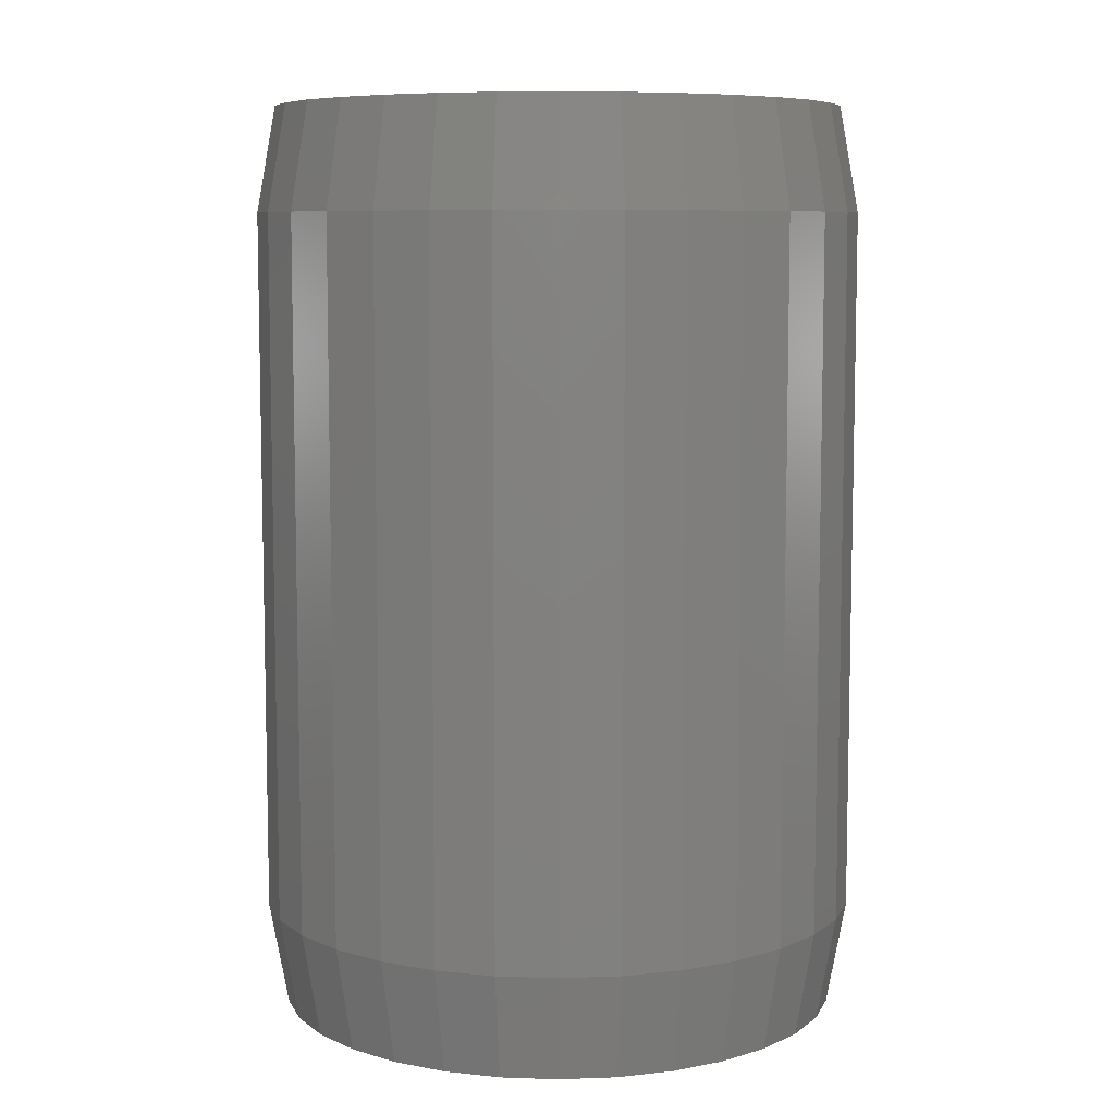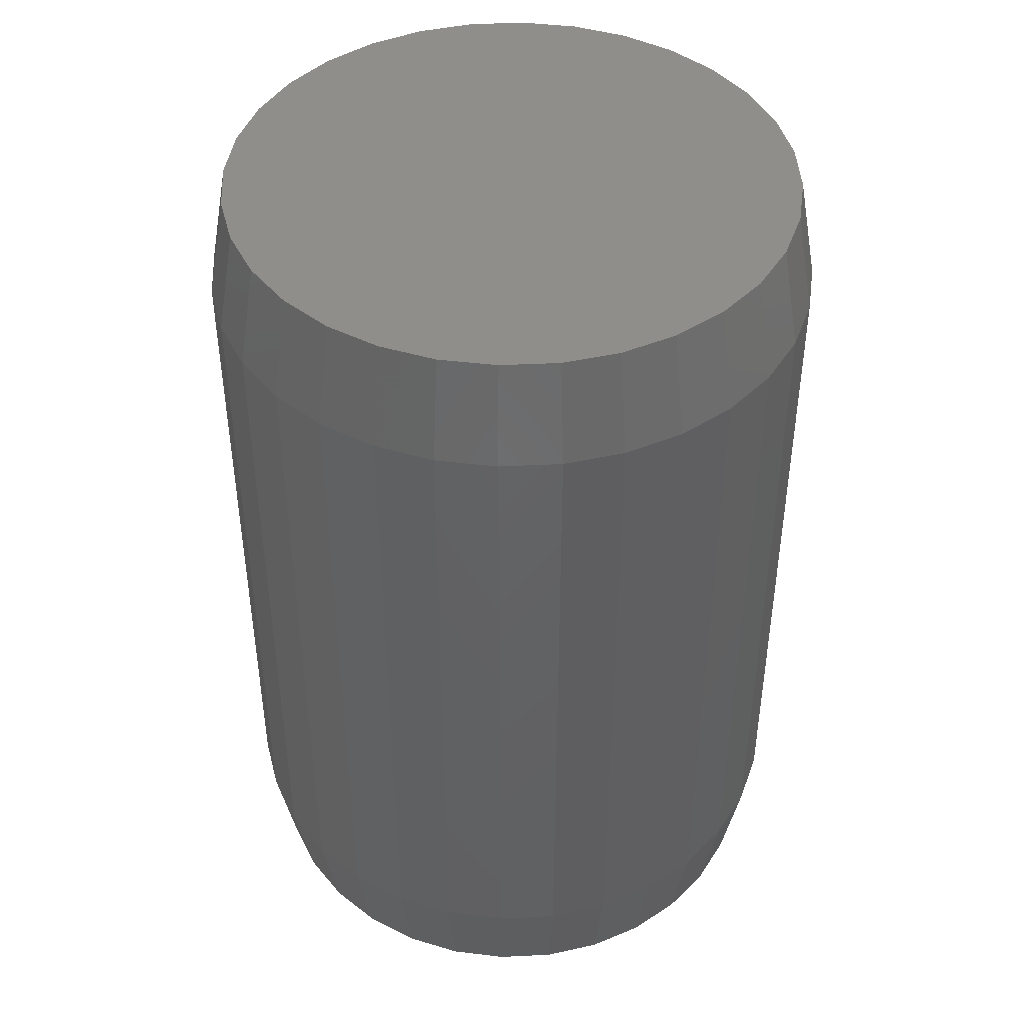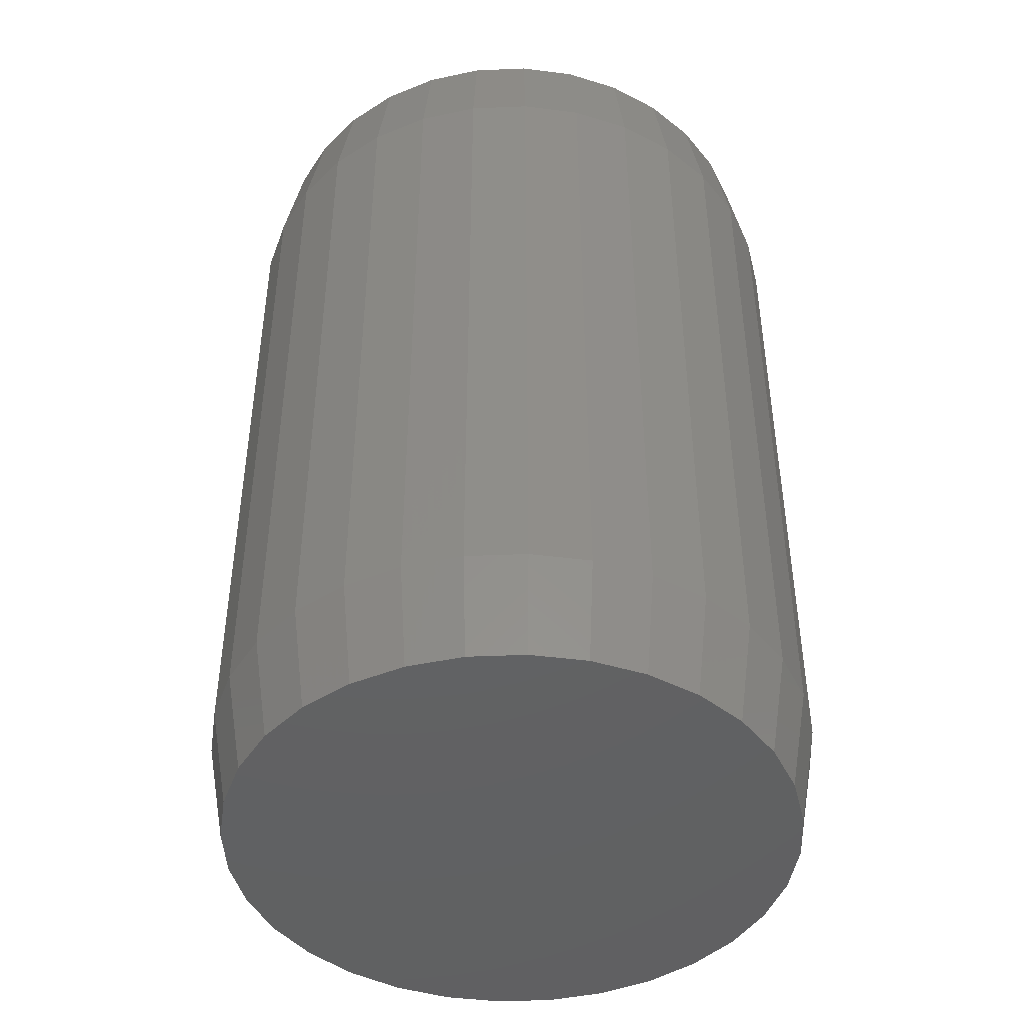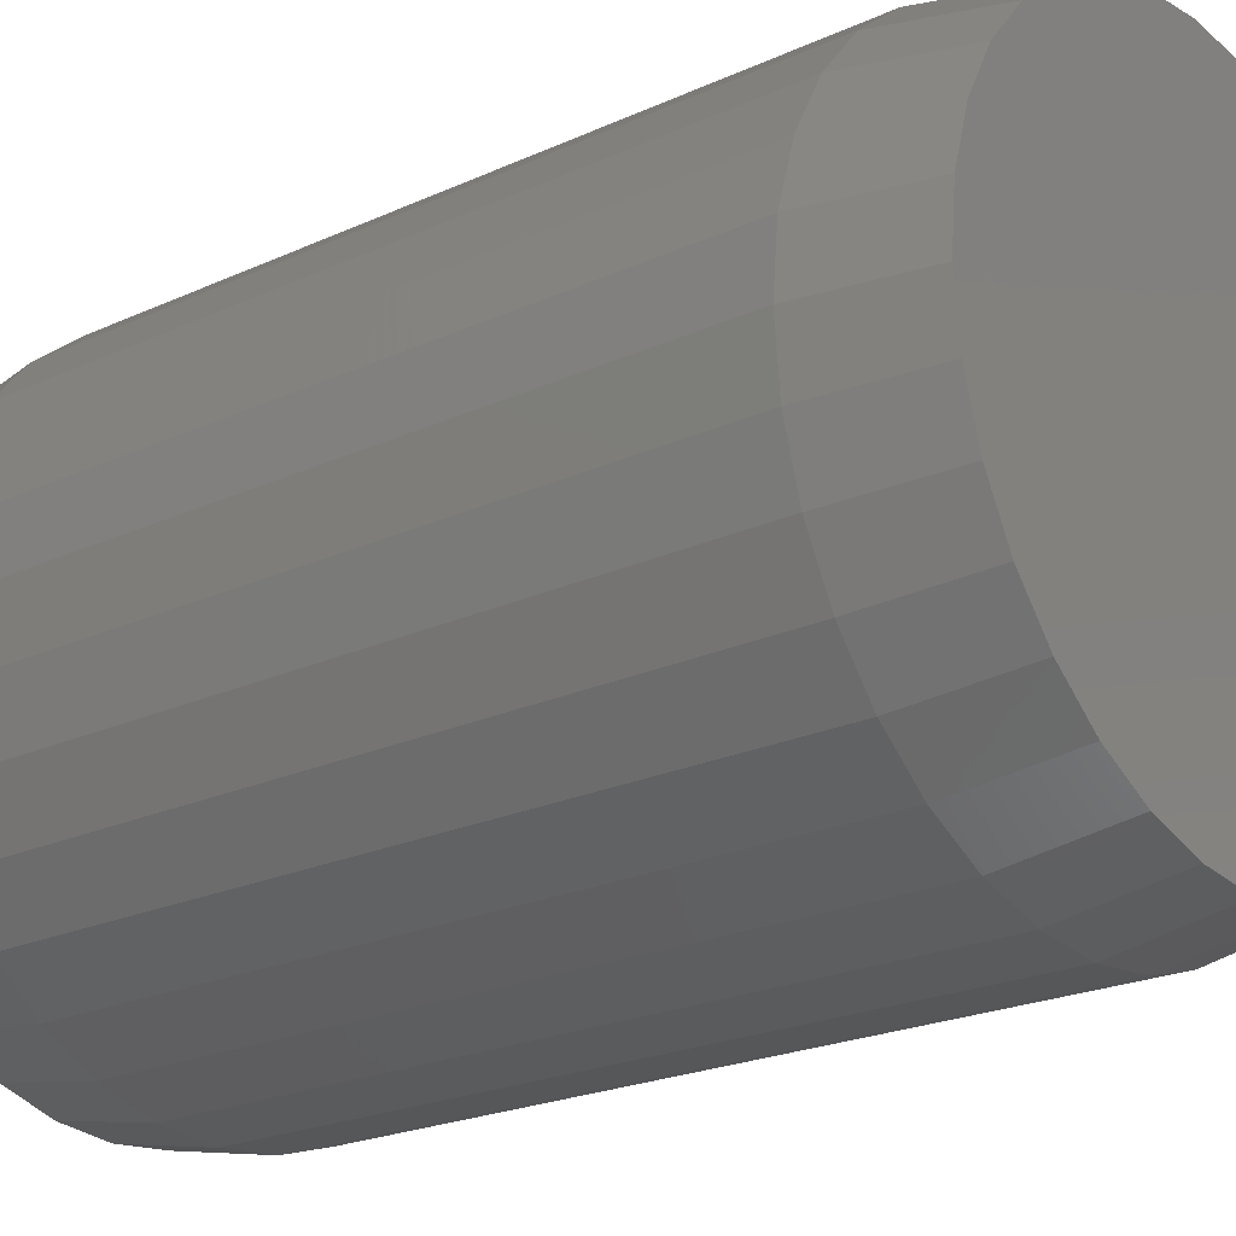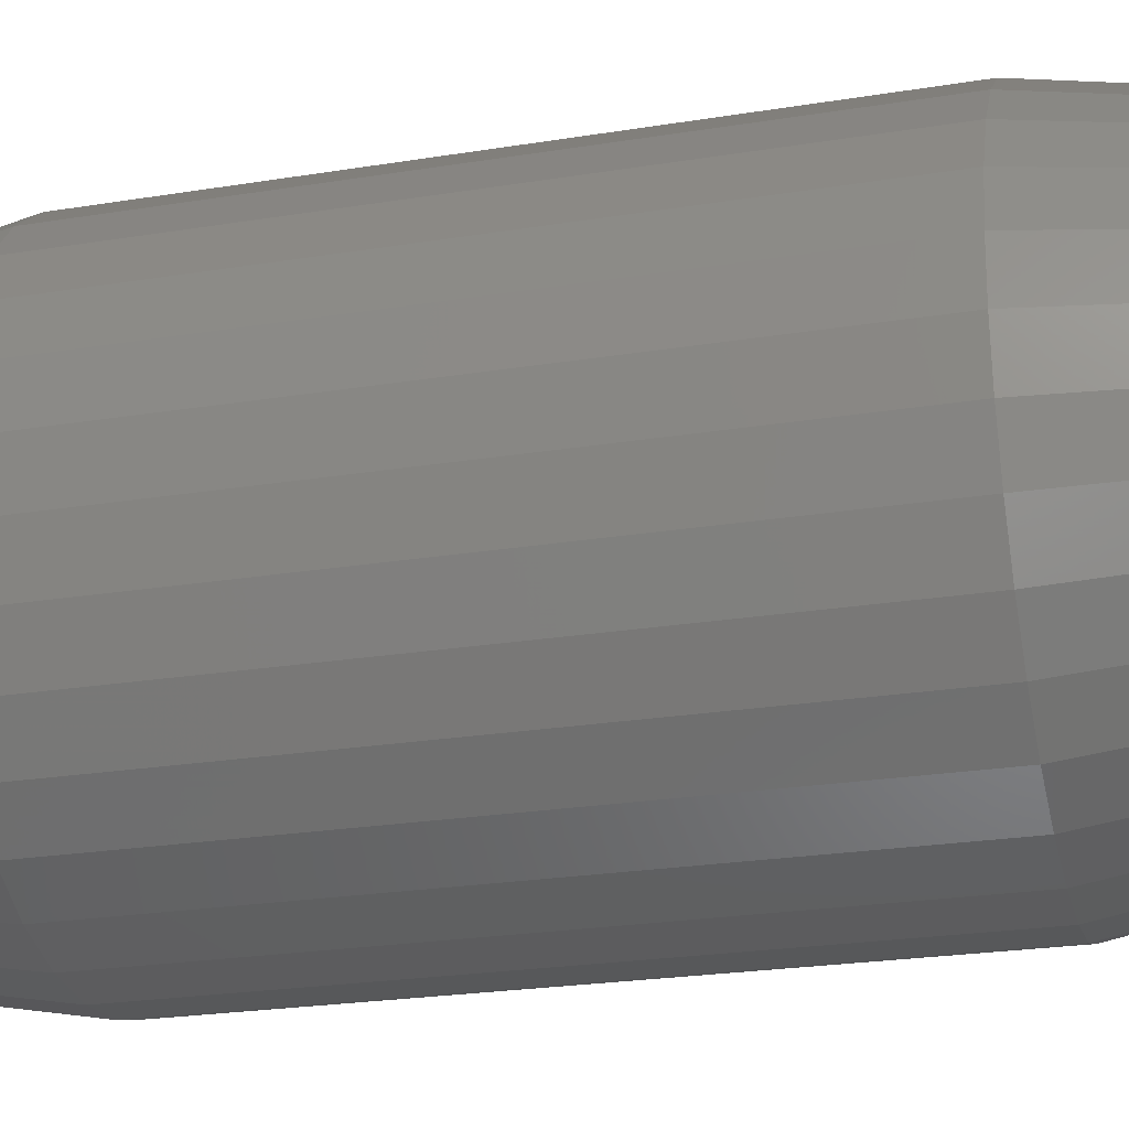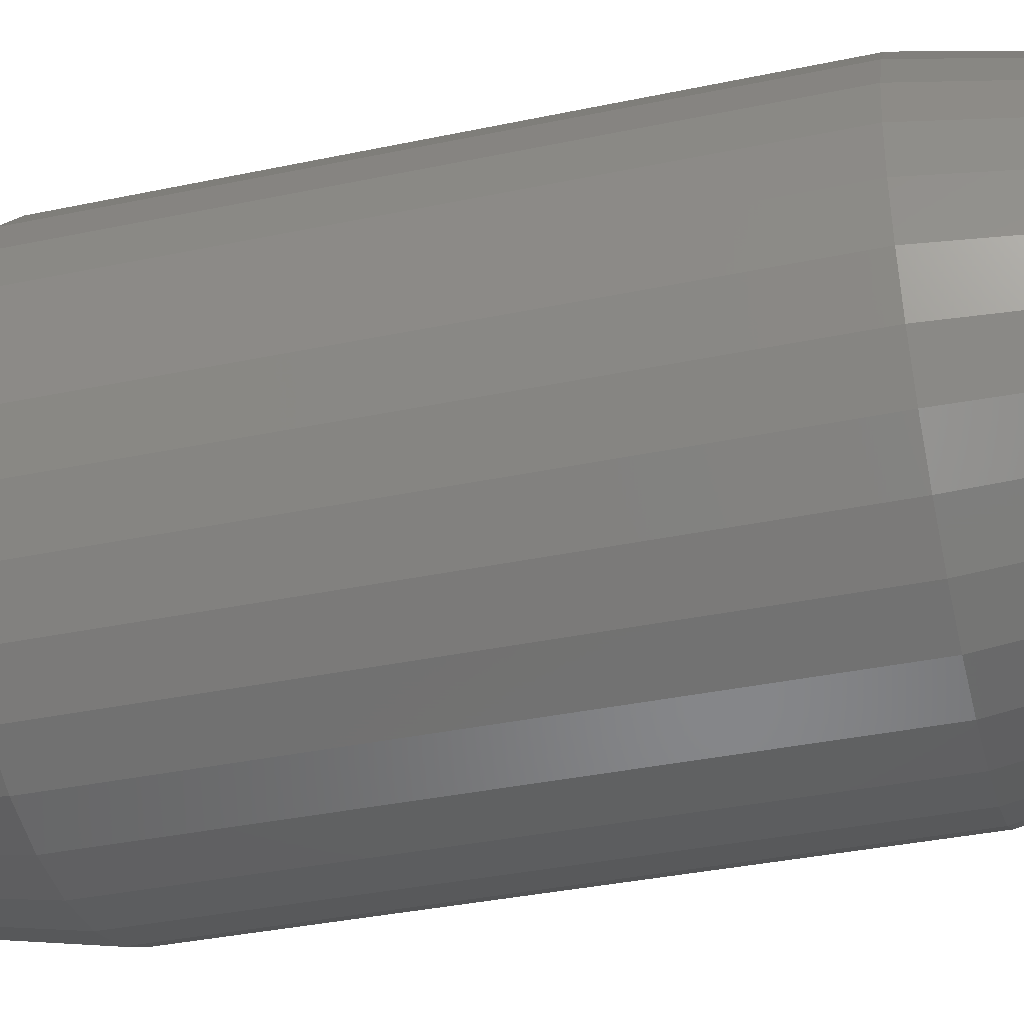
<metadata>
{"format":"stl","ext":"stl","renderer":"f3d","projection":"perspective","resolution":1024,"background":"white","views":[{"elev":7.8,"azim":89.8,"up":"+Y"},{"elev":44.2,"azim":-132.6,"up":"+Y"},{"elev":-44.6,"azim":143.4,"up":"+Y"},{"elev":-22.0,"azim":-51.2,"up":"+Z"},{"elev":-24.4,"azim":104.9,"up":"+Z"},{"elev":-37.5,"azim":-75.0,"up":"+Z"}]}
</metadata>
<code>
# stl→obj: 128 verts, 252 faces
v 0.2552 -0.08594 -9.136e-17
v 0.2552 -0.6641 -9.136e-17
v 0.2504 -0.08594 -0.04852
v 0.2504 -0.6641 -0.04852
v 0.2363 -0.08594 -0.09517
v 0.2363 -0.6641 -0.09517
v 0.2133 -0.08594 -0.1382
v 0.2133 -0.6641 -0.1382
v 0.1823 -0.08594 -0.1758
v 0.1823 -0.6641 -0.1758
v 0.1447 -0.08594 -0.2068
v 0.1447 -0.6641 -0.2068
v 0.1017 -0.08594 -0.2298
v 0.1017 -0.6641 -0.2298
v 0.05501 -0.08594 -0.2439
v 0.05501 -0.6641 -0.2439
v 0.006497 -0.08594 -0.2487
v 0.006497 -0.6641 -0.2487
v -0.04202 -0.08594 -0.2439
v -0.04202 -0.6641 -0.2439
v -0.08867 -0.08594 -0.2298
v -0.08867 -0.6641 -0.2298
v -0.1317 -0.08594 -0.2068
v -0.1317 -0.6641 -0.2068
v -0.1693 -0.08594 -0.1758
v -0.1693 -0.6641 -0.1758
v -0.2003 -0.08594 -0.1382
v -0.2003 -0.6641 -0.1382
v -0.2233 -0.08594 -0.09517
v -0.2233 -0.6641 -0.09517
v -0.2374 -0.08594 -0.04852
v -0.2374 -0.6641 -0.04852
v -0.2422 -0.08594 3.045e-17
v -0.2422 -0.6641 3.045e-17
v -0.2374 -0.08594 0.04852
v -0.2374 -0.6641 0.04852
v -0.2233 -0.08594 0.09517
v -0.2233 -0.6641 0.09517
v -0.2003 -0.08594 0.1382
v -0.2003 -0.6641 0.1382
v -0.1693 -0.08594 0.1758
v -0.1693 -0.6641 0.1758
v -0.1317 -0.08594 0.2068
v -0.1317 -0.6641 0.2068
v -0.08867 -0.08594 0.2298
v -0.08867 -0.6641 0.2298
v -0.04202 -0.08594 0.2439
v -0.04202 -0.6641 0.2439
v 0.006497 -0.08594 0.2487
v 0.006497 -0.6641 0.2487
v 0.05501 -0.08594 0.2439
v 0.05501 -0.6641 0.2439
v 0.1017 -0.08594 0.2298
v 0.1017 -0.6641 0.2298
v 0.1447 -0.08594 0.2068
v 0.1447 -0.6641 0.2068
v 0.1823 -0.08594 0.1758
v 0.1823 -0.6641 0.1758
v 0.2133 -0.08594 0.1382
v 0.2133 -0.6641 0.1382
v 0.2363 -0.08594 0.09517
v 0.2363 -0.6641 0.09517
v 0.2504 -0.08594 0.04852
v 0.2504 -0.6641 0.04852
v -0.03897 -0.75 0.2286
v 0.05197 -0.75 0.2286
v 0.006498 -0.75 0.2331
v -0.08269 -0.75 0.2153
v 0.09569 -0.75 0.2153
v 0.09568 -0.75 -0.2153
v -0.03897 -0.75 -0.2286
v 0.05196 -0.75 -0.2286
v 0.006497 -0.75 -0.2331
v 0.136 -0.75 0.1938
v -0.123 -0.75 0.1938
v 0.1713 -0.75 0.1648
v -0.1583 -0.75 0.1648
v 0.2003 -0.75 0.1295
v -0.1873 -0.75 0.1295
v 0.2218 -0.75 0.08919
v -0.2088 -0.75 0.08919
v 0.2351 -0.75 0.04547
v -0.2221 -0.75 0.04547
v 0.2396 -0.75 -1.658e-17
v -0.2266 -0.75 1.954e-06
v 0.2351 -0.75 -0.04547
v -0.2221 -0.75 -0.04547
v 0.2218 -0.75 -0.08919
v -0.2088 -0.75 -0.08919
v 0.2003 -0.75 -0.1295
v -0.1873 -0.75 -0.1295
v 0.1713 -0.75 -0.1648
v -0.1583 -0.75 -0.1648
v 0.136 -0.75 -0.1938
v -0.123 -0.75 -0.1938
v -0.08269 -0.75 -0.2153
v 0.006498 1.38e-17 0.2331
v 0.05197 1.633e-17 0.2286
v -0.03897 1.128e-17 0.2286
v -0.08269 8.854e-18 0.2153
v 0.09569 1.876e-17 0.2153
v 0.05196 1.633e-17 -0.2286
v -0.03897 1.128e-17 -0.2286
v 0.09568 1.876e-17 -0.2153
v 0.006497 1.38e-17 -0.2331
v -0.08269 8.854e-18 -0.2153
v -0.123 6.617e-18 -0.1938
v 0.136 2.099e-17 -0.1938
v -0.1583 4.657e-18 -0.1648
v 0.1713 2.295e-17 -0.1648
v -0.1873 3.048e-18 -0.1295
v 0.2003 2.456e-17 -0.1295
v -0.2088 1.852e-18 -0.08919
v 0.2218 2.576e-17 -0.08919
v -0.2221 1.116e-18 -0.04547
v 0.2351 2.649e-17 -0.04547
v -0.2266 8.674e-19 1.954e-06
v 0.2396 2.674e-17 -7.036e-17
v -0.2221 1.116e-18 0.04547
v 0.2351 2.649e-17 0.04547
v -0.2088 1.852e-18 0.08919
v 0.2218 2.576e-17 0.08919
v -0.1873 3.048e-18 0.1295
v 0.2003 2.456e-17 0.1295
v -0.1583 4.657e-18 0.1648
v 0.1713 2.295e-17 0.1648
v -0.123 6.617e-18 0.1938
v 0.136 2.099e-17 0.1938
f 1 2 3
f 3 2 4
f 3 4 5
f 5 4 6
f 5 6 7
f 7 6 8
f 7 8 9
f 9 8 10
f 9 10 11
f 11 10 12
f 11 12 13
f 13 12 14
f 13 14 15
f 15 14 16
f 15 16 17
f 17 16 18
f 17 18 19
f 19 18 20
f 19 20 21
f 21 20 22
f 21 22 23
f 23 22 24
f 23 24 25
f 25 24 26
f 25 26 27
f 27 26 28
f 27 28 29
f 29 28 30
f 29 30 31
f 31 30 32
f 31 32 33
f 33 32 34
f 33 34 35
f 35 34 36
f 35 36 37
f 37 36 38
f 37 38 39
f 39 38 40
f 39 40 41
f 41 40 42
f 41 42 43
f 43 42 44
f 43 44 45
f 45 44 46
f 45 46 47
f 47 46 48
f 47 48 49
f 49 48 50
f 49 50 51
f 51 50 52
f 51 52 53
f 53 52 54
f 53 54 55
f 55 54 56
f 55 56 57
f 57 56 58
f 57 58 59
f 59 58 60
f 59 60 61
f 61 60 62
f 61 62 63
f 63 62 64
f 63 64 1
f 1 64 2
f 65 66 67
f 66 65 68
f 66 68 69
f 70 71 72
f 72 71 73
f 69 68 74
f 74 68 75
f 74 75 76
f 76 75 77
f 76 77 78
f 78 77 79
f 78 79 80
f 80 79 81
f 80 81 82
f 82 81 83
f 82 83 84
f 84 83 85
f 84 85 86
f 86 85 87
f 86 87 88
f 88 87 89
f 88 89 90
f 90 89 91
f 90 91 92
f 92 91 93
f 92 93 94
f 94 93 95
f 94 95 70
f 70 95 96
f 70 96 71
f 18 71 20
f 20 71 96
f 20 96 22
f 22 96 95
f 22 95 24
f 24 95 93
f 24 93 26
f 26 93 91
f 26 91 28
f 28 91 89
f 28 89 30
f 30 89 87
f 30 87 32
f 32 87 85
f 32 85 34
f 71 18 73
f 73 18 16
f 73 16 72
f 72 16 14
f 72 14 70
f 70 14 12
f 70 12 94
f 94 12 10
f 94 10 92
f 92 10 8
f 92 8 90
f 90 8 6
f 90 6 88
f 88 6 4
f 88 4 86
f 86 4 2
f 86 2 84
f 50 66 52
f 52 66 69
f 52 69 54
f 54 69 74
f 54 74 56
f 56 74 76
f 56 76 58
f 58 76 78
f 58 78 60
f 60 78 80
f 60 80 62
f 62 80 82
f 62 82 64
f 64 82 84
f 64 84 2
f 66 50 67
f 67 50 48
f 67 48 65
f 65 48 46
f 65 46 68
f 68 46 44
f 68 44 75
f 75 44 42
f 75 42 77
f 77 42 40
f 77 40 79
f 79 40 38
f 79 38 81
f 81 38 36
f 81 36 83
f 83 36 34
f 83 34 85
f 97 98 99
f 100 99 98
f 101 100 98
f 102 103 104
f 105 103 102
f 103 106 104
f 104 106 107
f 104 107 108
f 108 107 109
f 108 109 110
f 110 109 111
f 110 111 112
f 112 111 113
f 112 113 114
f 114 113 115
f 114 115 116
f 116 115 117
f 116 117 118
f 118 117 119
f 118 119 120
f 120 119 121
f 120 121 122
f 122 121 123
f 122 123 124
f 124 123 125
f 124 125 126
f 126 125 127
f 126 127 128
f 128 127 100
f 128 100 101
f 33 117 31
f 31 117 115
f 31 115 29
f 29 115 113
f 29 113 27
f 27 113 111
f 27 111 25
f 25 111 109
f 25 109 23
f 23 109 107
f 23 107 21
f 21 107 106
f 21 106 19
f 19 106 103
f 19 103 17
f 17 103 105
f 17 105 15
f 15 105 102
f 15 102 13
f 13 102 104
f 13 104 11
f 11 104 108
f 11 108 9
f 9 108 110
f 9 110 7
f 7 110 112
f 7 112 5
f 5 112 114
f 5 114 3
f 3 114 116
f 3 116 1
f 1 116 118
f 1 118 63
f 63 118 120
f 63 120 61
f 61 120 122
f 61 122 59
f 59 122 124
f 59 124 57
f 57 124 126
f 57 126 55
f 55 126 128
f 55 128 53
f 53 128 101
f 53 101 51
f 51 101 98
f 51 98 49
f 49 98 97
f 49 97 47
f 47 97 99
f 47 99 45
f 45 99 100
f 45 100 43
f 43 100 127
f 43 127 41
f 41 127 125
f 41 125 39
f 39 125 123
f 39 123 37
f 37 123 121
f 37 121 35
f 35 121 119
f 35 119 33
f 33 119 117

</code>
